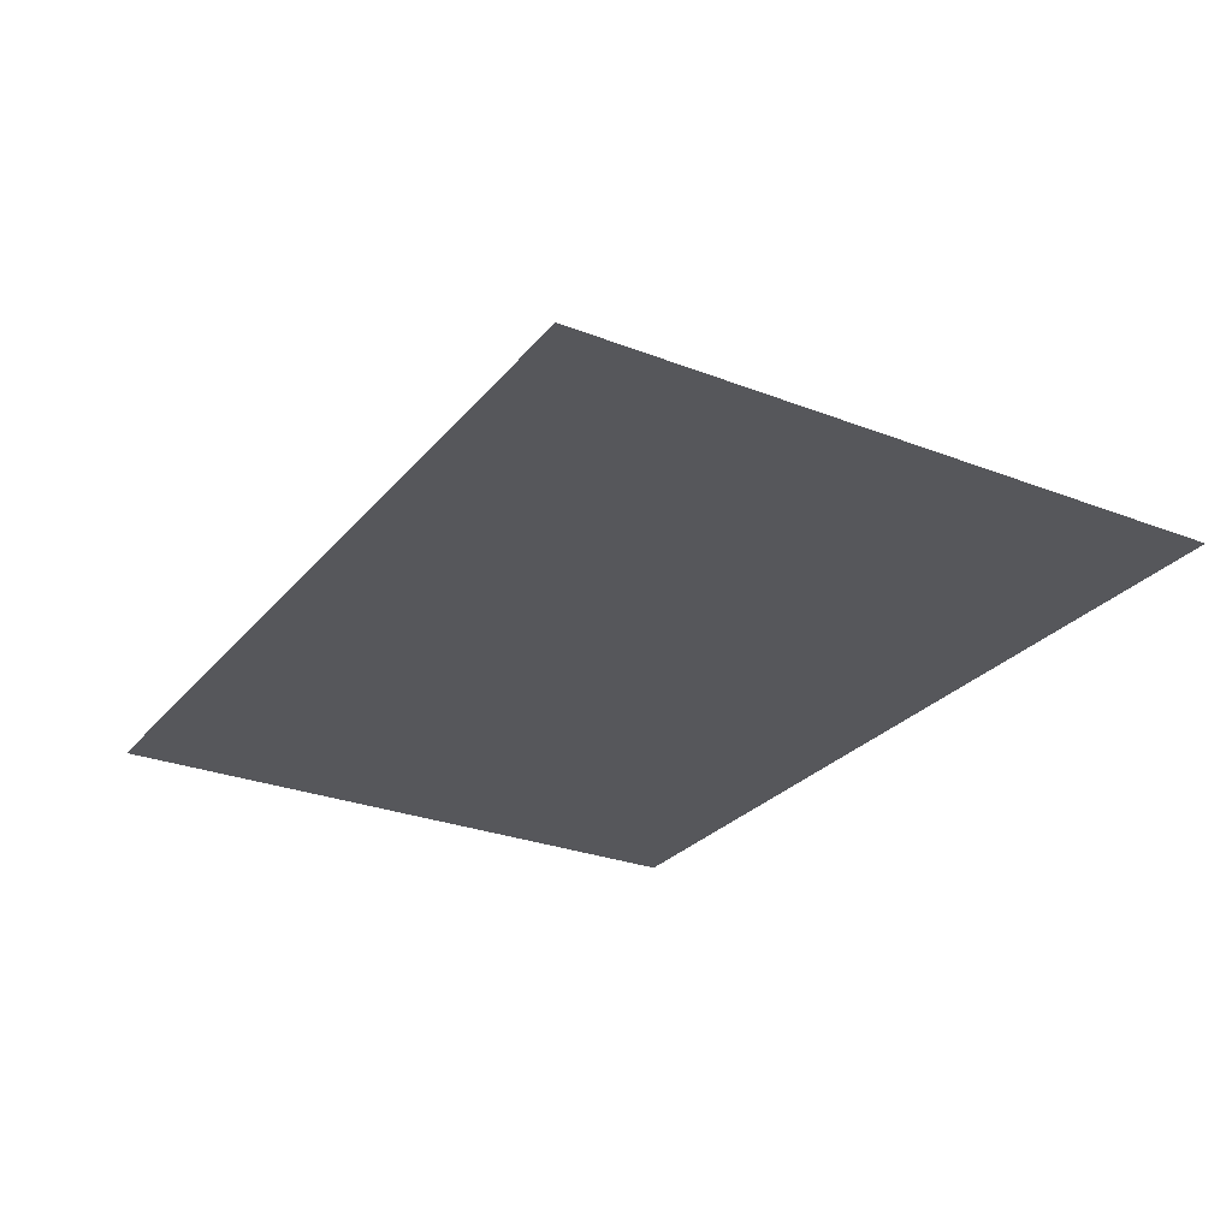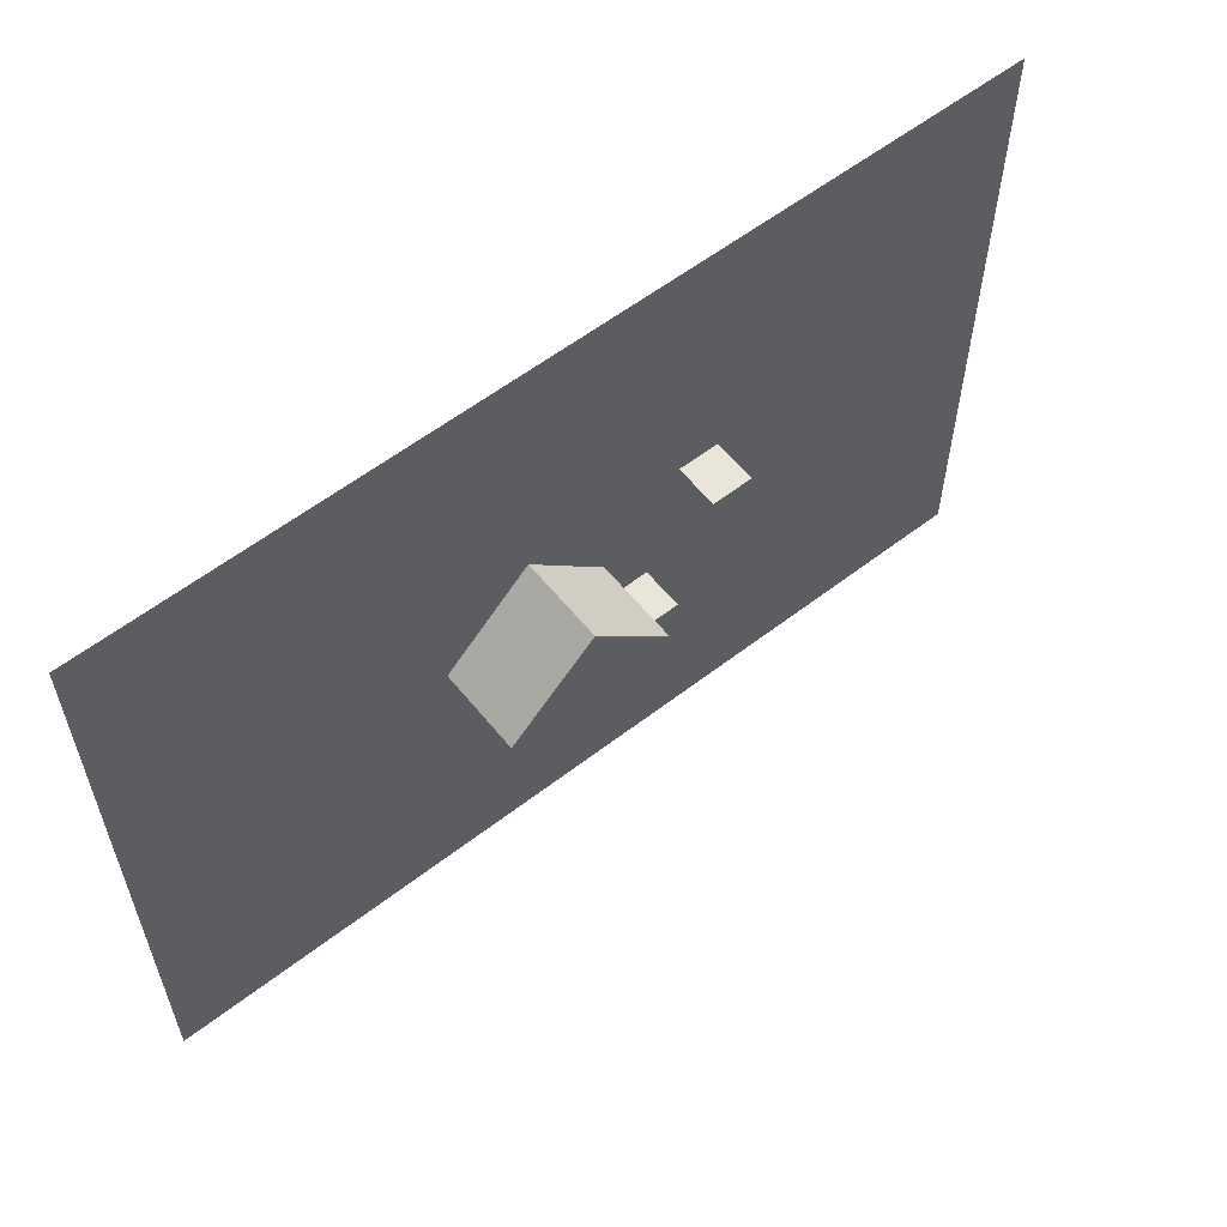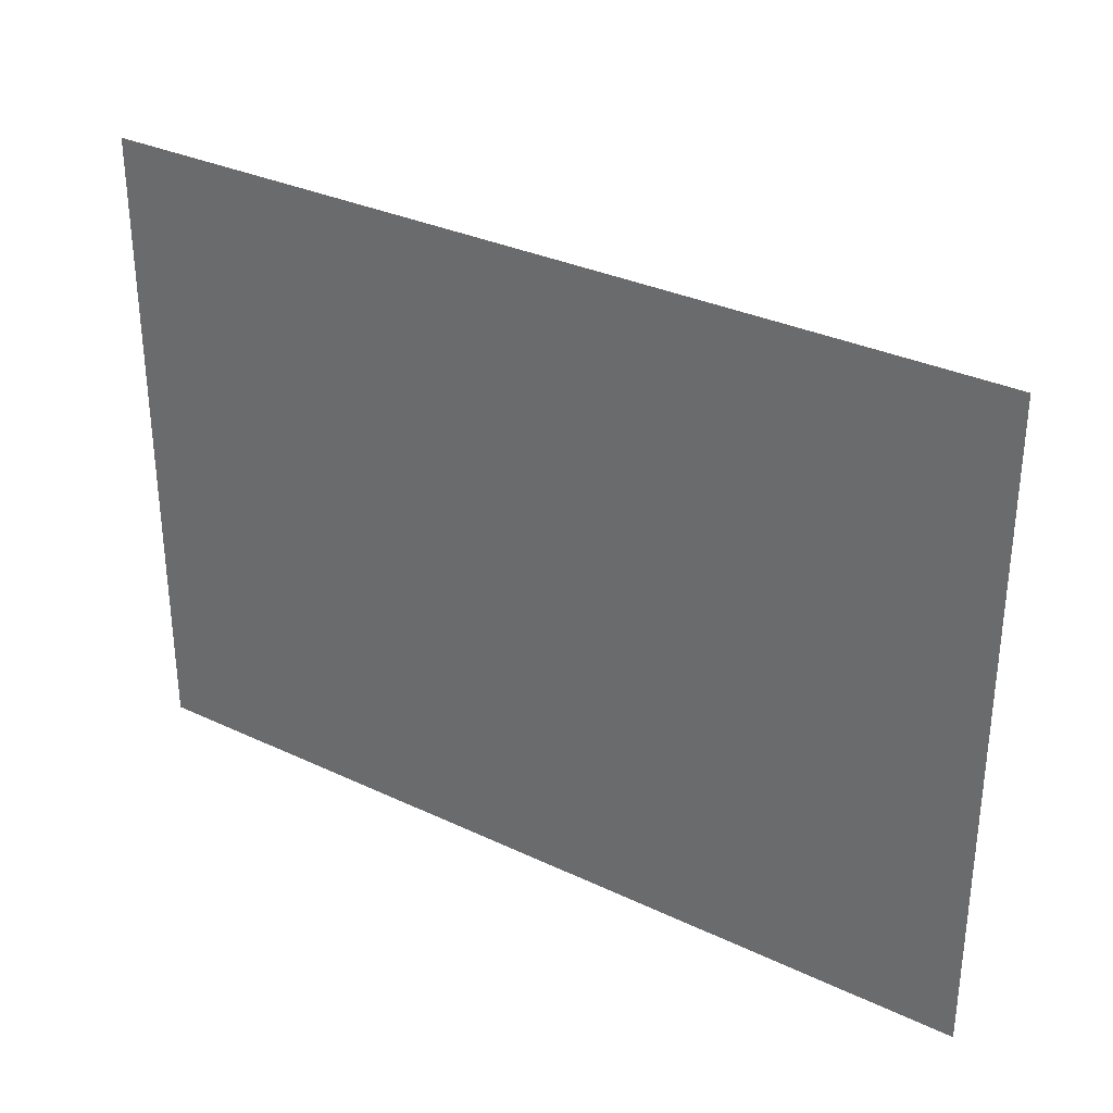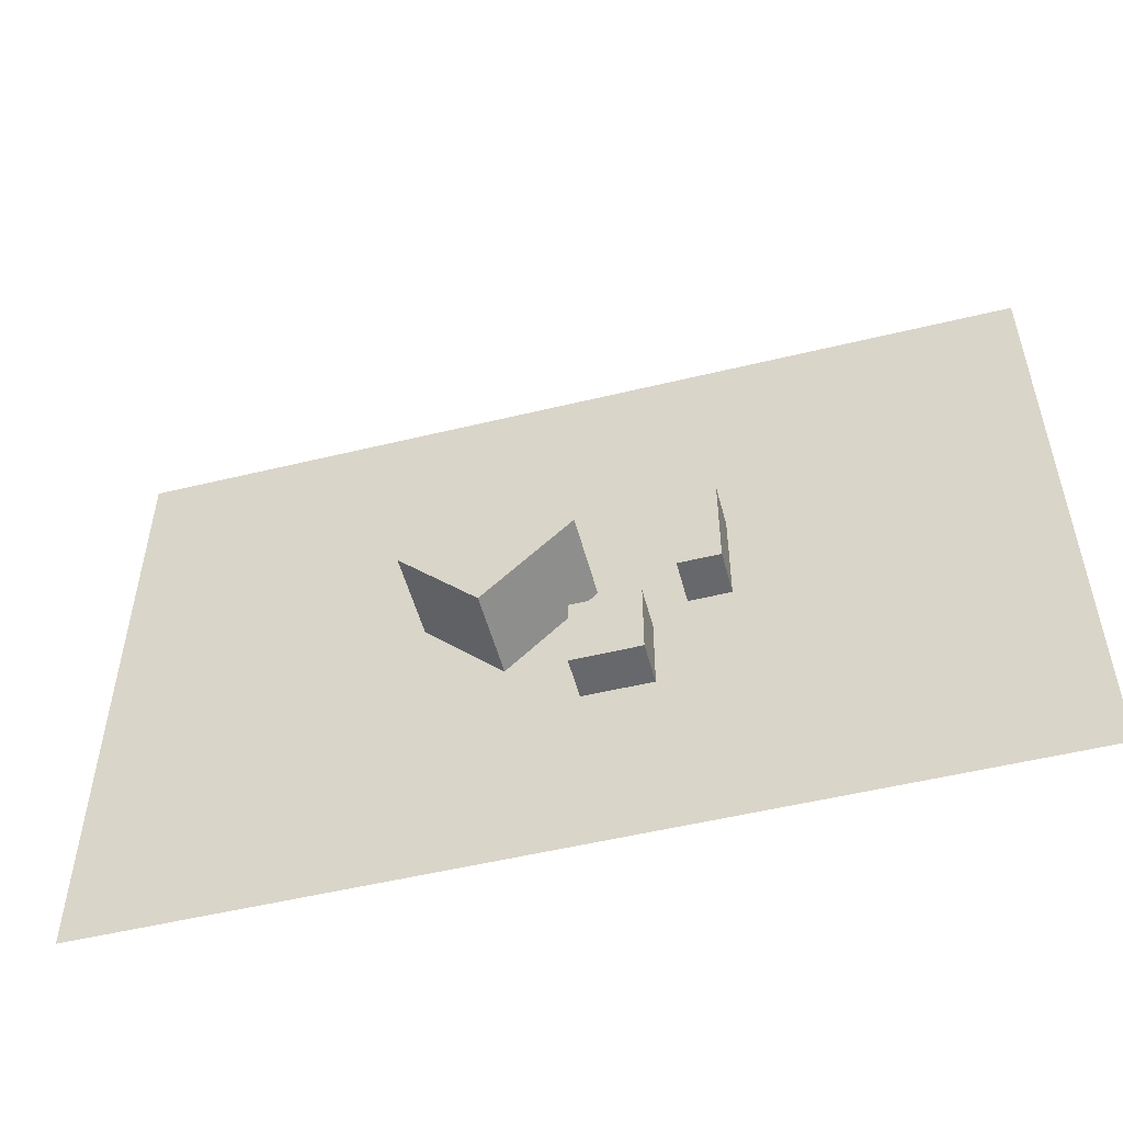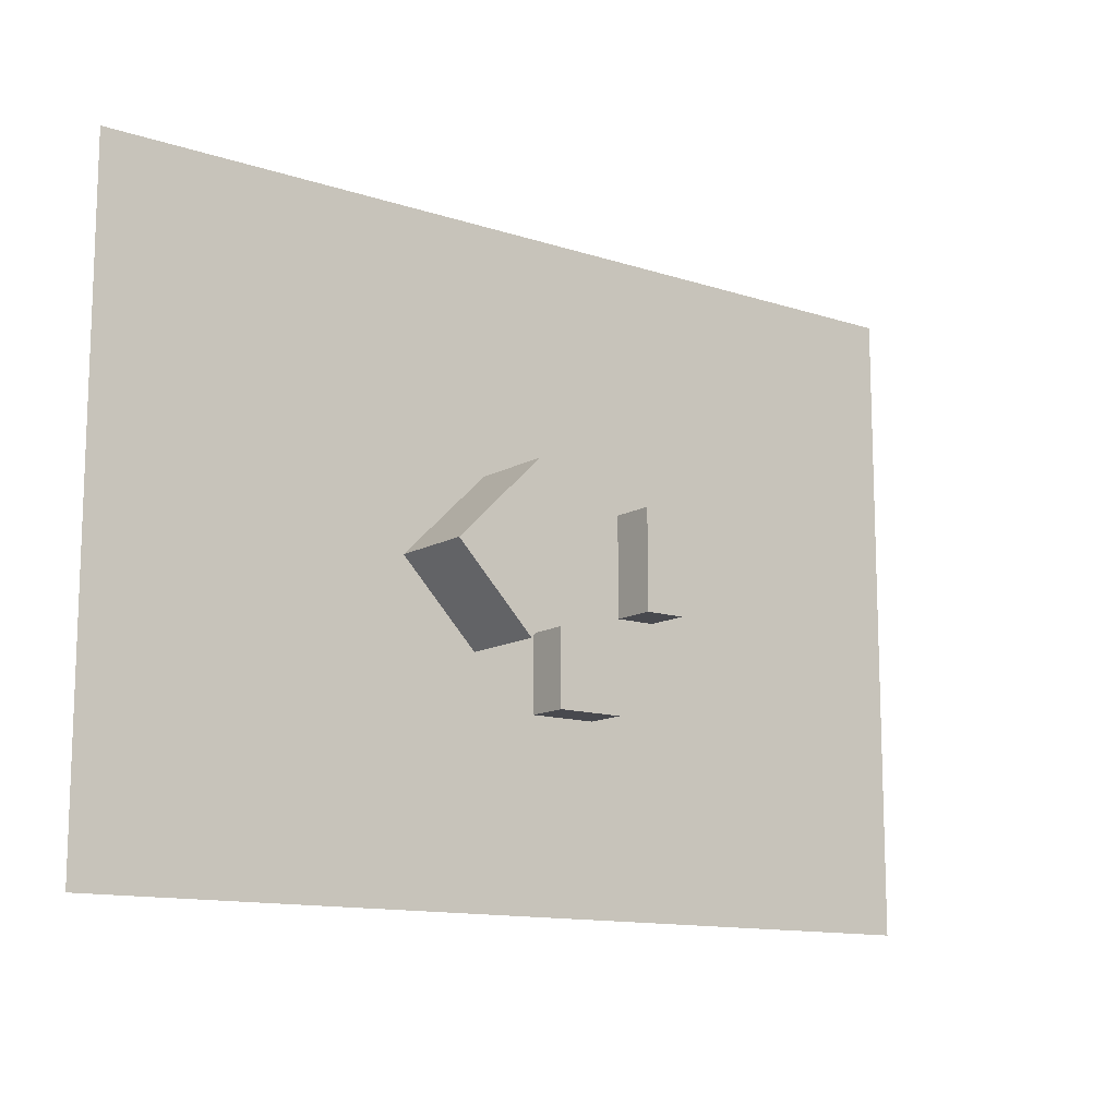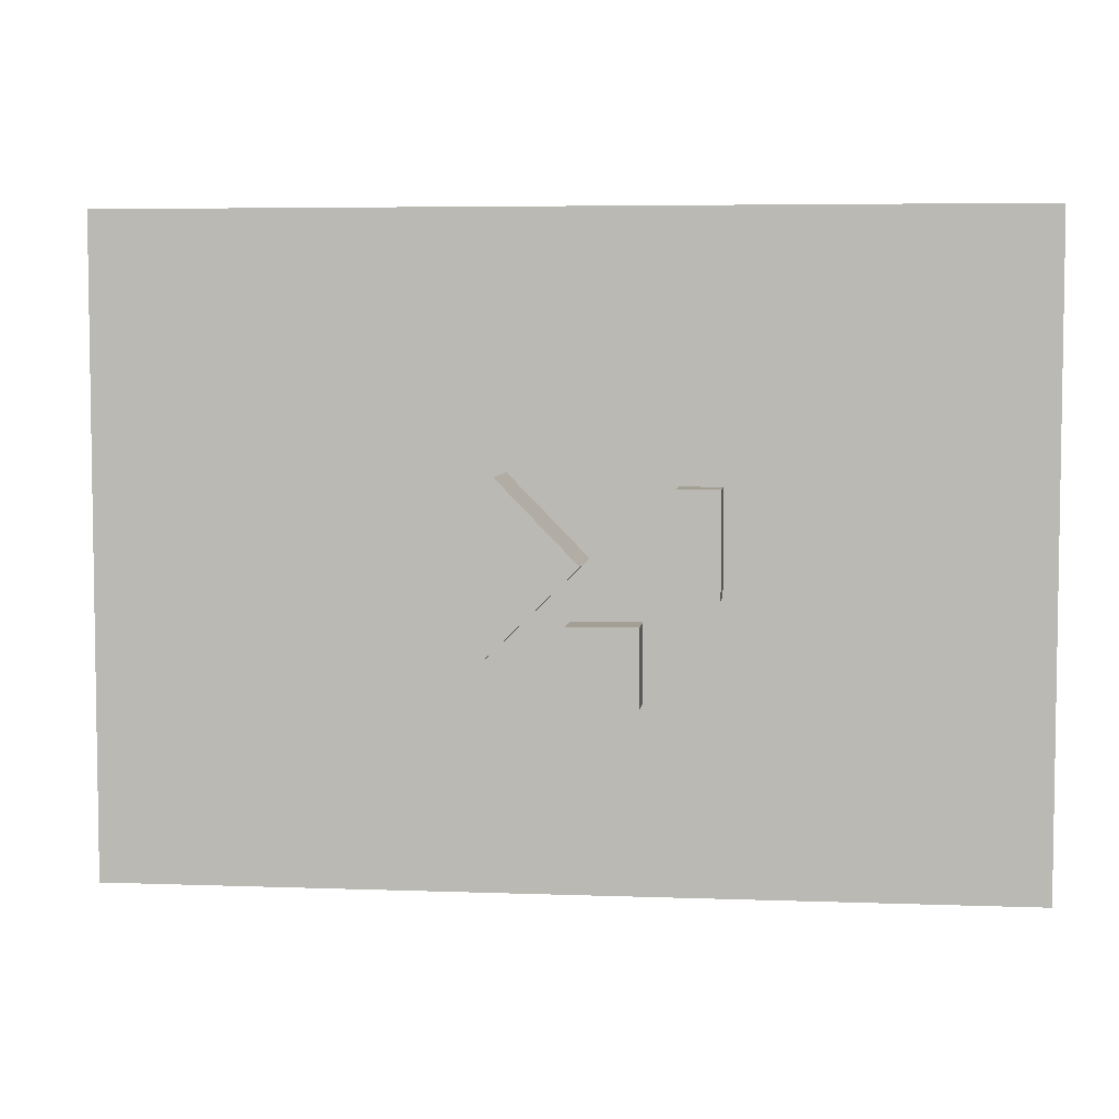
<metadata>
{"format":"obj","ext":"obj","renderer":"f3d","projection":"perspective","resolution":1024,"background":"white","views":[{"elev":-27.4,"azim":59.1,"up":"+Y"},{"elev":58.2,"azim":141.4,"up":"+Z"},{"elev":31.9,"azim":33.7,"up":"+Z"},{"elev":-52.3,"azim":-165.3,"up":"+Z"},{"elev":-12.6,"azim":142.8,"up":"+Z"},{"elev":5.3,"azim":-173.5,"up":"+Z"}]}
</metadata>
<code>
v  24.19 1.41 33.19
v  -11.27 1.41 -3.142
v  28.33 1.41 -41.8
v  63.8 1.41 -5.476
v  24.19 40.9 33.19
v  63.8 40.9 -5.476
v  28.33 40.9 -41.8
v  -11.27 40.9 -3.142
g Box001
f 1 2 3 4
f 5 6 7 8
f 1 4 6 5
f 4 3 7 6
f 3 2 8 7
f 2 1 5 8
v  -206.2 0 144.5
v  -206.2 0 -148.4
v  205 0 -148.4
v  205 0 144.5
g Box002
f 9 10 11 12
f 9 12 11 10
f 9 12 12 9
f 12 11 11 12
f 11 10 10 11
f 10 9 9 10
v  -67.47 0 27.42
v  -67.47 0 -18.62
v  -48.67 0 -18.62
v  -48.67 0 27.42
v  -67.47 20.32 27.42
v  -48.67 20.32 27.42
v  -48.67 20.32 -18.62
v  -67.47 20.32 -18.62
g Box003
f 13 14 15 16
f 17 18 19 20
f 13 16 18 17
f 16 15 19 18
f 15 14 20 19
f 14 13 17 20
v  -33.78 0 -30.11
v  -33.78 0 -64.82
v  -2.843 0 -64.82
v  -2.843 0 -30.11
v  -33.78 19.33 -30.11
v  -2.843 19.33 -30.11
v  -2.843 19.33 -64.82
v  -33.78 19.33 -64.82
g Box004
f 21 22 23 24
f 25 26 27 28
f 21 24 26 25
f 24 23 27 26
f 23 22 28 27
f 22 21 25 28

</code>
